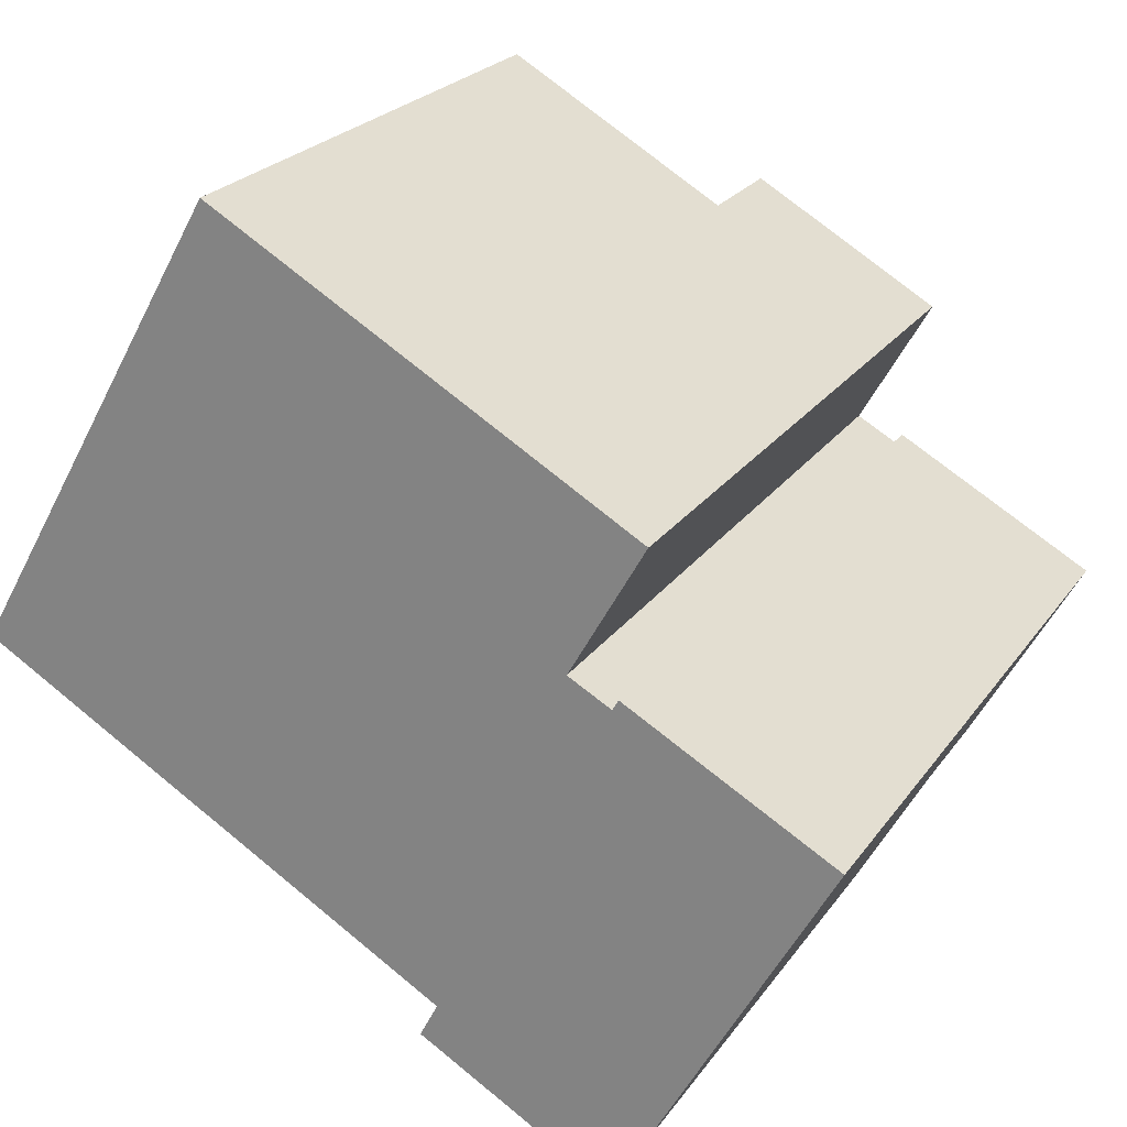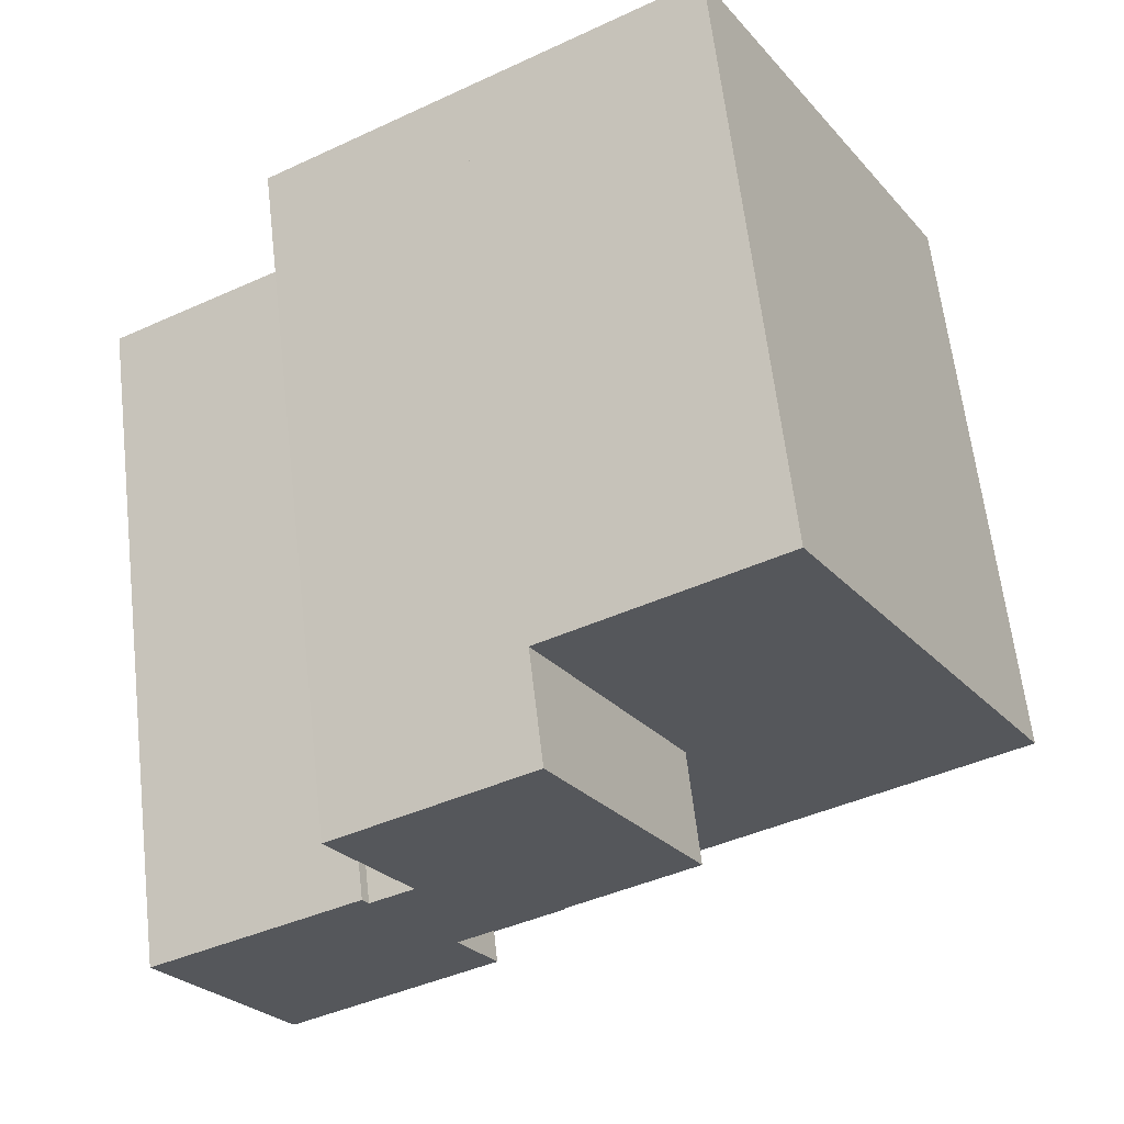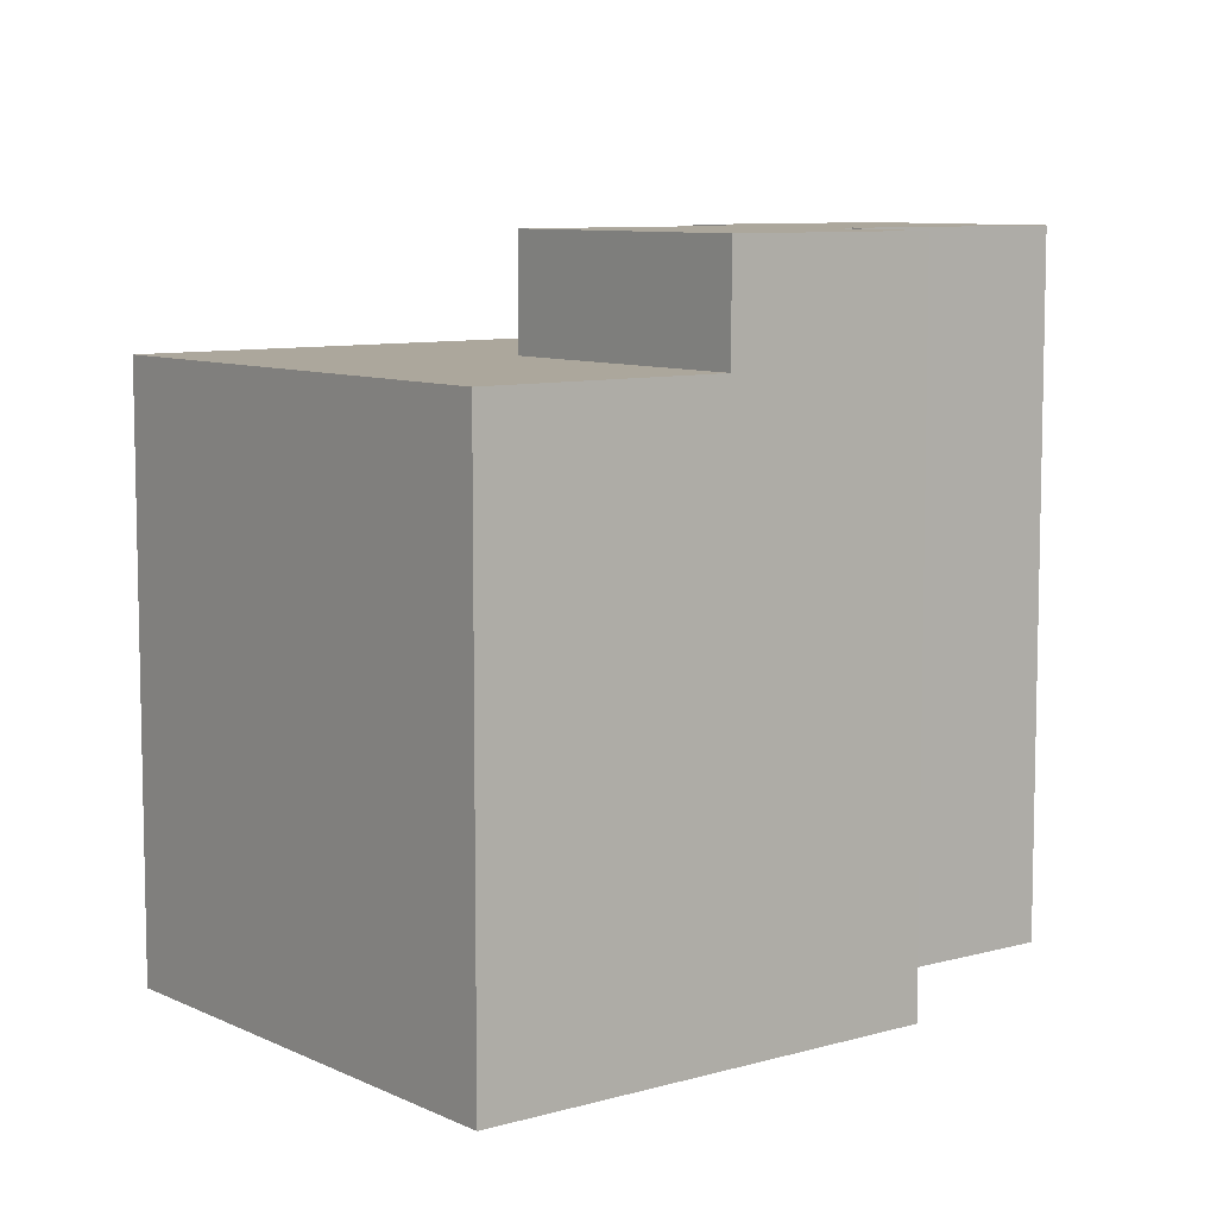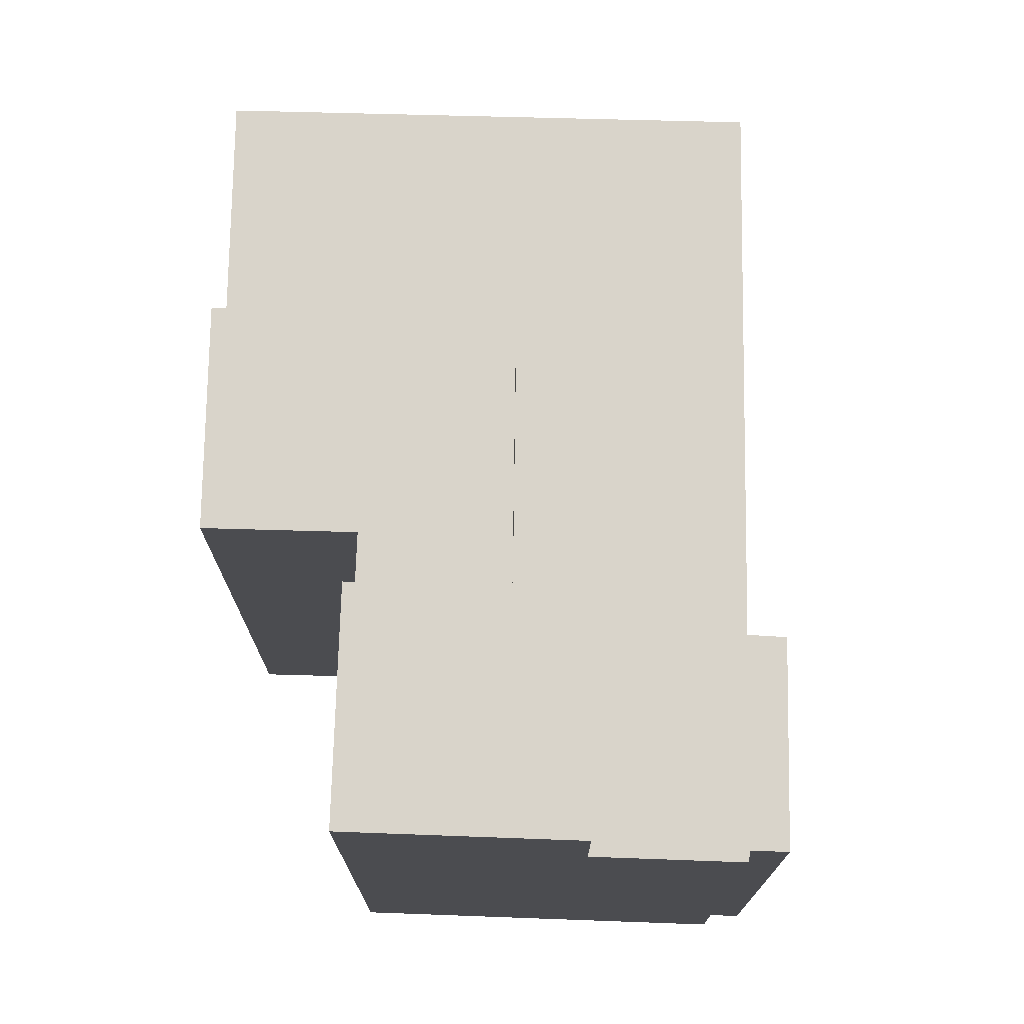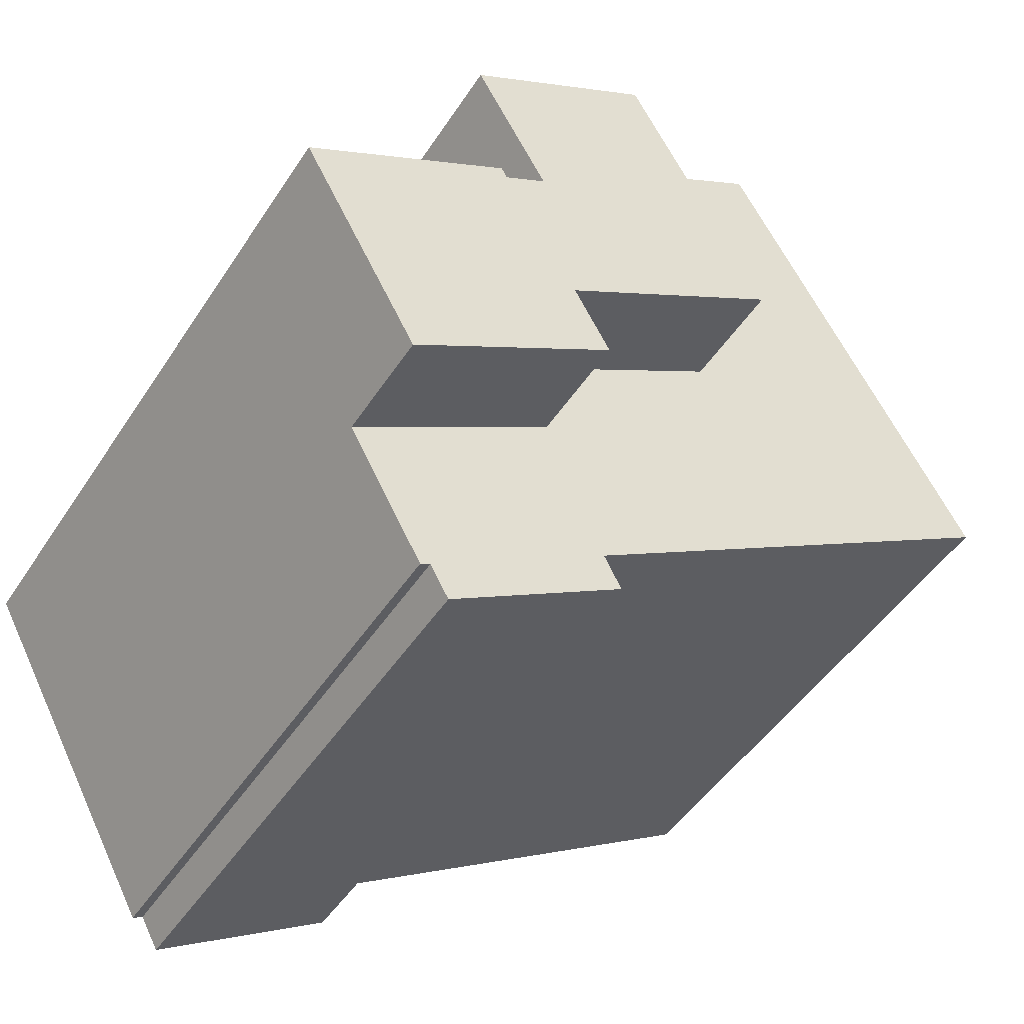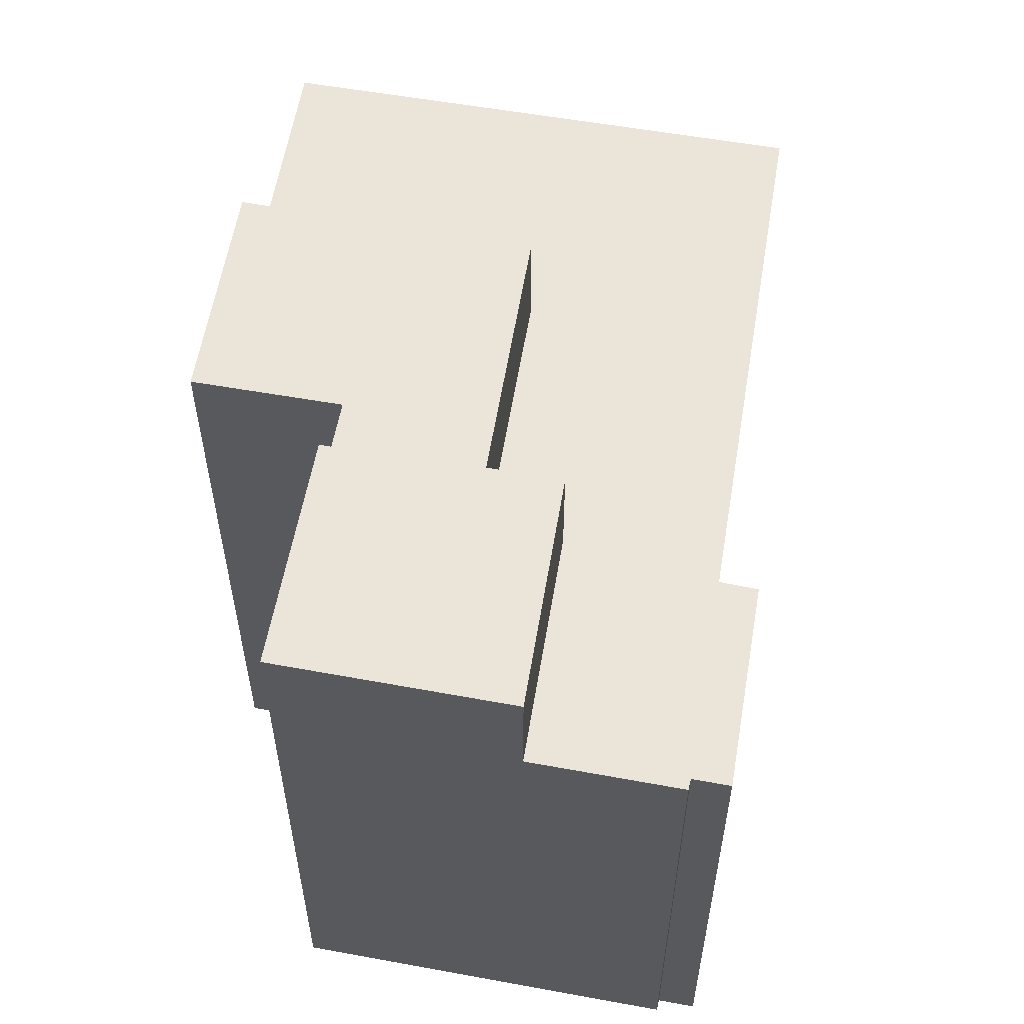
<metadata>
{"format":"obj","ext":"obj","renderer":"f3d","projection":"perspective","resolution":1024,"background":"white","views":[{"elev":23.4,"azim":26.1,"up":"+Z"},{"elev":62.4,"azim":173.4,"up":"+Z"},{"elev":8.3,"azim":-8.3,"up":"+Y"},{"elev":74.8,"azim":121.1,"up":"+Y"},{"elev":-46.6,"azim":148.9,"up":"+Z"},{"elev":58.8,"azim":129.8,"up":"+Y"}]}
</metadata>
<code>
v  22.03 18 -1.228
v  16.78 18 1.881
v  22.11 18 -1.095
v  16.77 18 1.851
v  16.64 18 1.609
v  19.3 18 -6.156
v  16.53 18 1.666
v  15.63 18 2.165
v  15.54 18 2.215
v  14.67 18 -1.689
v  8.778 18 1.757
v  13.74 18 -1.147
v  13.72 18 -3.396
v  19.09 18 -6.534
v  12.49 18 8.447
v  17.44 18 5.579
v  22.11 6.705e-17 -1.095
v  19.09 4.001e-16 -6.534
v  22.03 7.519e-17 -1.228
v  19.3 3.769e-16 -6.156
v  17.44 -3.416e-16 5.579
v  15.54 -1.356e-16 2.215
v  13.72 2.079e-16 -3.396
v  14.67 1.034e-16 -1.689
v  8.778 -1.076e-16 1.757
v  13.74 7.023e-17 -1.147
v  12.49 -5.172e-16 8.447
v  16.64 -9.852e-17 1.609
v  16.78 -1.152e-16 1.881
v  16.77 -1.133e-16 1.851
v  15.63 -1.326e-16 2.165
v  16.53 -1.02e-16 1.666
v  17.15 15.1 -10.04
v  16.88 15.1 -9.906
v  17.34 15.1 -9.678
v  7.105 15.1 11.56
v  1.977 15.1 3.474
v  6.709 15.1 11.79
v  12.49 15.1 8.447
v  8.778 15.1 1.757
v  0 15.1 9.246e-16
v  12.15 15.1 -7.142
v  13.74 15.1 -1.147
v  13.72 15.1 -3.396
v  14.67 15.1 -1.689
v  19.09 15.1 -6.534
v  11.68 15.1 -8.034
v  16.4 15.1 -10.78
v  17.39 15.1 -9.588
v  17.15 6.146e-16 -10.04
v  16.88 6.066e-16 -9.906
v  16.4 6.599e-16 -10.78
v  11.68 4.919e-16 -8.034
v  12.15 4.373e-16 -7.142
v  0 0 0
v  17.34 5.926e-16 -9.678
v  17.39 5.871e-16 -9.588
v  6.709 -7.221e-16 11.79
v  1.977 -2.127e-16 3.474
v  7.105 -7.08e-16 11.56
g defaultobject
f 1 2 3
f 2 1 4
f 4 1 5
f 5 1 6
f 5 6 7
f 7 6 8
f 8 6 9
f 9 6 10
f 9 10 11
f 11 10 12
f 10 6 13
f 13 6 14
f 9 15 16
f 15 9 11
f 17 1 3
f 1 17 6
f 6 17 14
f 14 17 18
f 18 17 19
f 18 19 20
f 21 9 16
f 9 21 22
f 18 13 14
f 13 18 23
f 24 12 10
f 12 24 11
f 11 24 25
f 25 24 26
f 23 10 13
f 10 23 24
f 25 15 11
f 15 25 27
f 28 4 5
f 4 28 2
f 2 28 29
f 29 28 30
f 27 16 15
f 16 27 21
f 22 8 9
f 8 22 7
f 7 22 5
f 5 22 31
f 5 31 28
f 28 31 32
f 29 3 2
f 3 29 17
f 26 27 25
f 27 26 22
f 27 22 21
f 22 26 24
f 18 24 23
f 24 18 22
f 22 18 31
f 31 18 32
f 32 18 28
f 28 18 30
f 30 18 29
f 29 18 19
f 29 19 17
f 19 18 20
f 33 34 35
f 36 37 38
f 37 36 39
f 37 39 40
f 37 40 41
f 41 40 42
f 42 40 43
f 42 43 44
f 44 43 45
f 42 44 46
f 42 46 47
f 47 46 34
f 47 34 48
f 34 46 49
f 34 49 35
f 50 34 33
f 34 50 51
f 52 47 48
f 47 52 53
f 54 41 42
f 41 54 55
f 51 48 34
f 48 51 52
f 27 40 39
f 40 27 25
f 24 44 45
f 44 24 23
f 18 49 46
f 49 18 35
f 35 18 33
f 33 18 56
f 33 56 50
f 56 18 57
f 53 42 47
f 42 53 54
f 55 37 41
f 37 55 38
f 38 55 58
f 58 55 59
f 58 36 38
f 36 58 39
f 39 58 27
f 27 58 60
f 25 43 40
f 43 25 45
f 45 25 24
f 24 25 26
f 23 46 44
f 46 23 18
f 59 60 58
f 60 59 27
f 27 59 55
f 27 55 25
f 25 55 54
f 25 54 26
f 26 54 23
f 26 23 24
f 23 54 18
f 18 54 53
f 18 53 51
f 51 53 52
f 51 57 18
f 57 51 56
f 56 51 50

</code>
